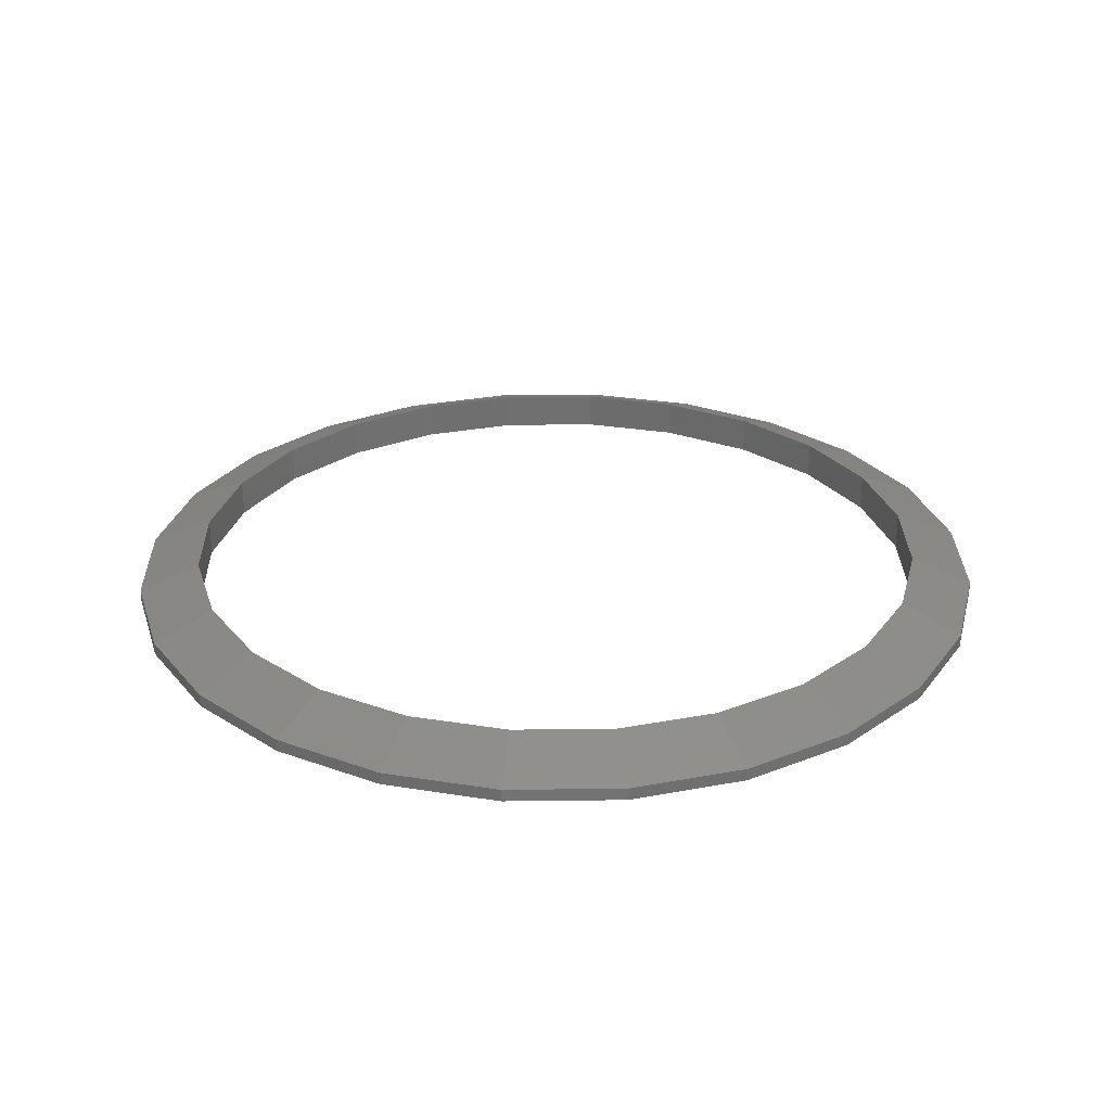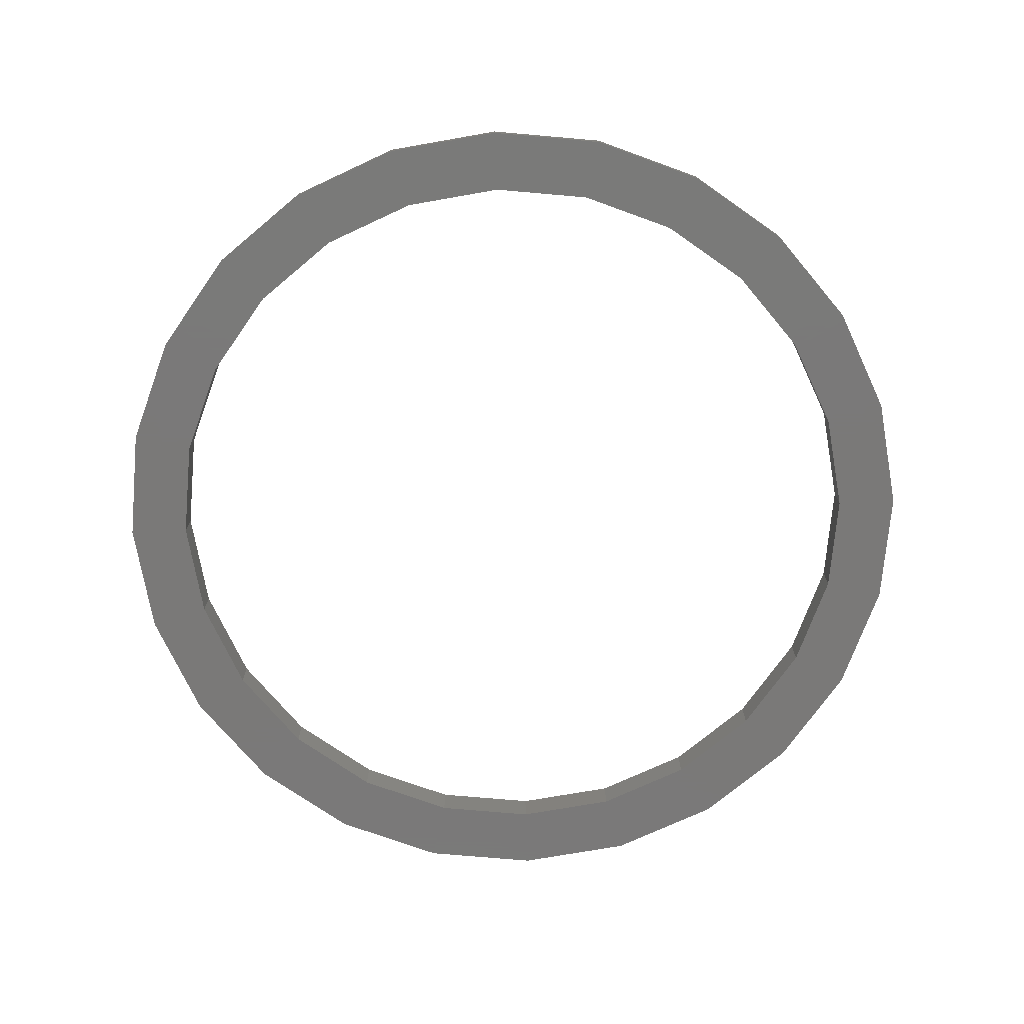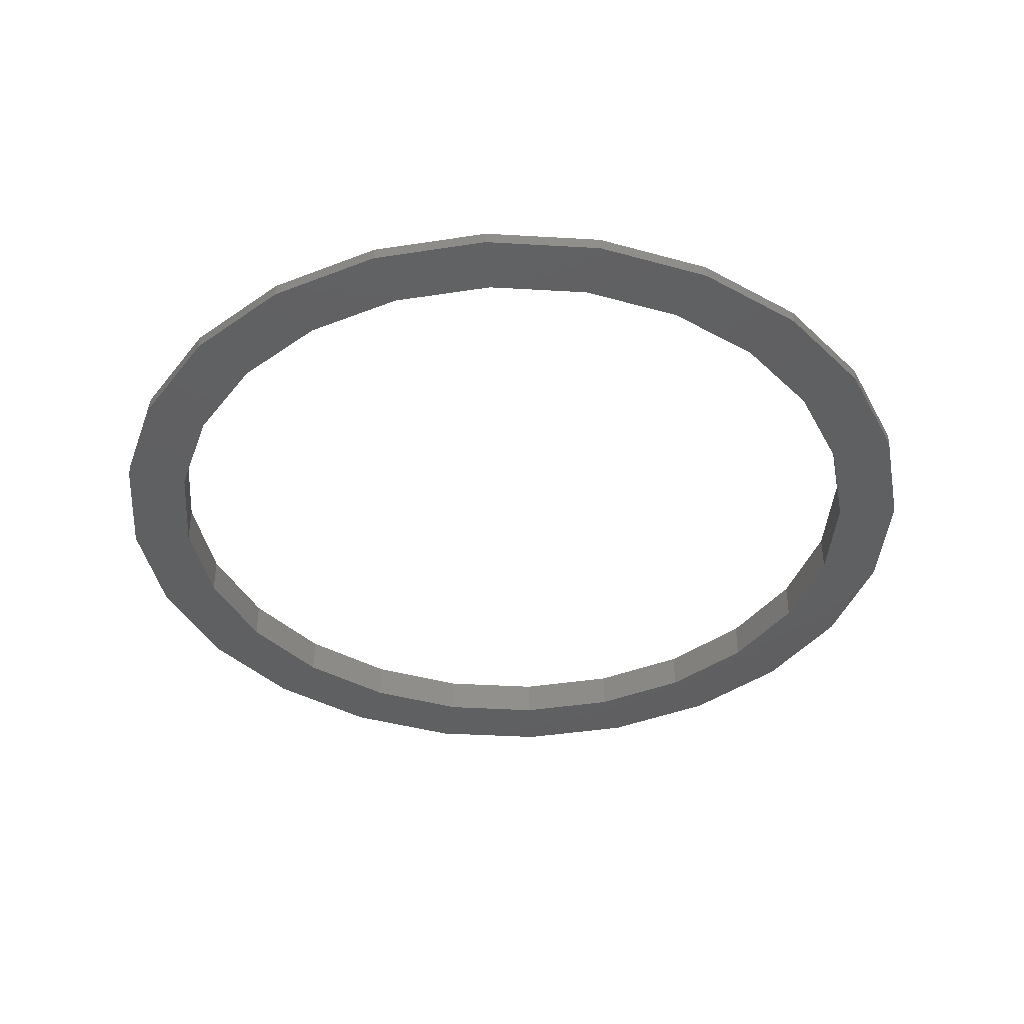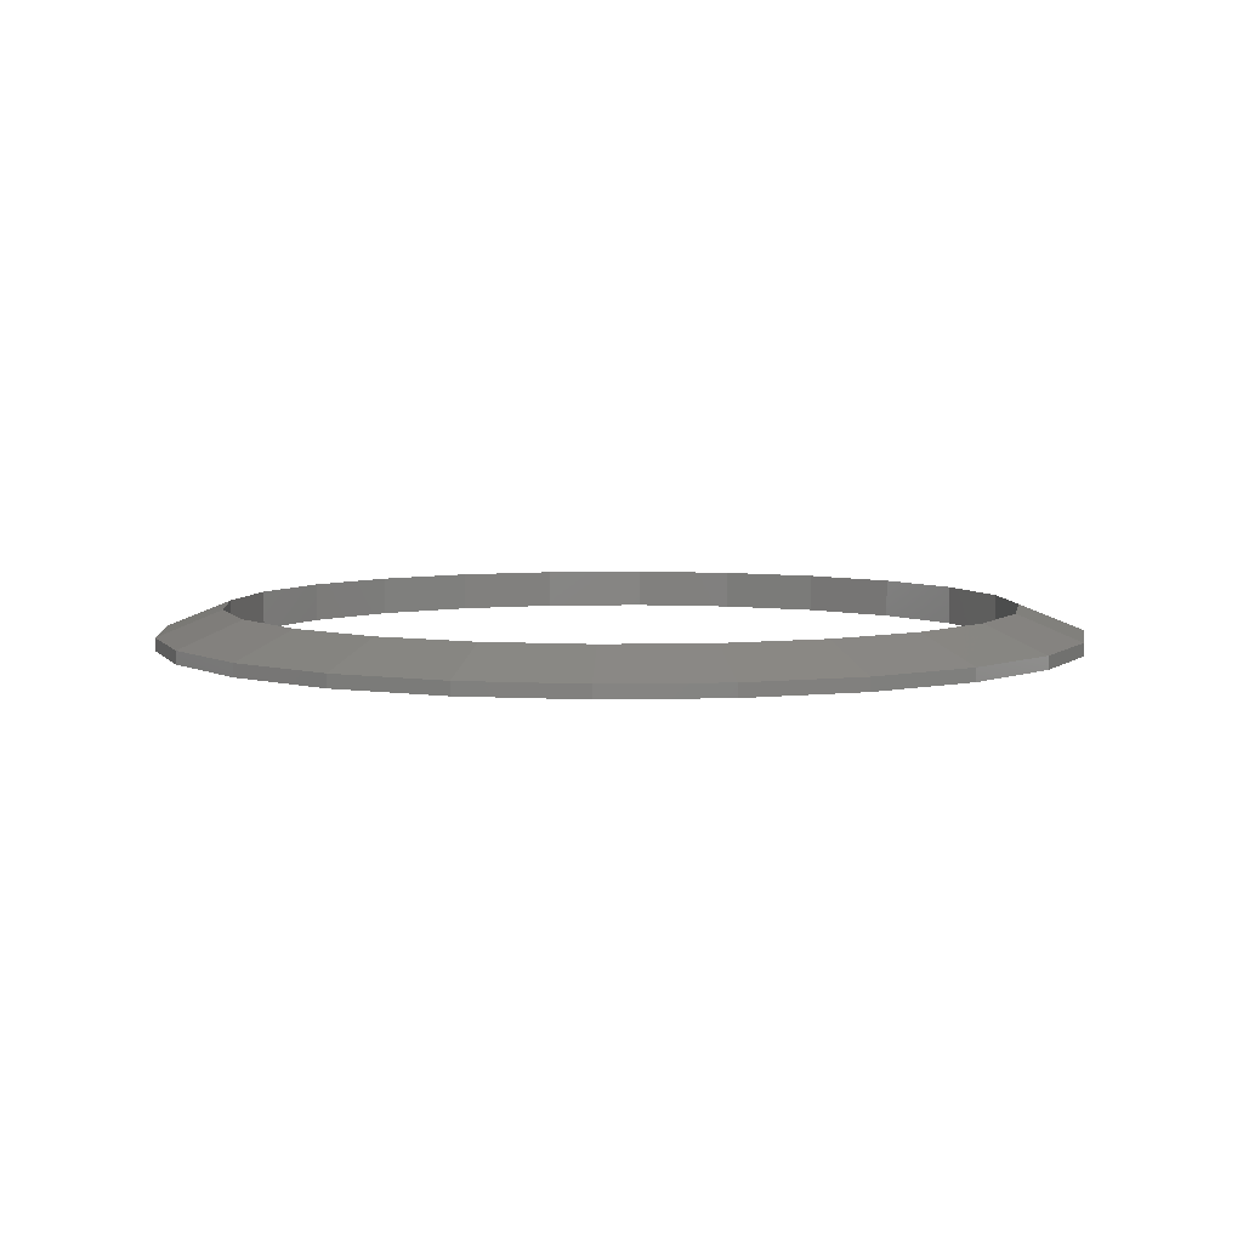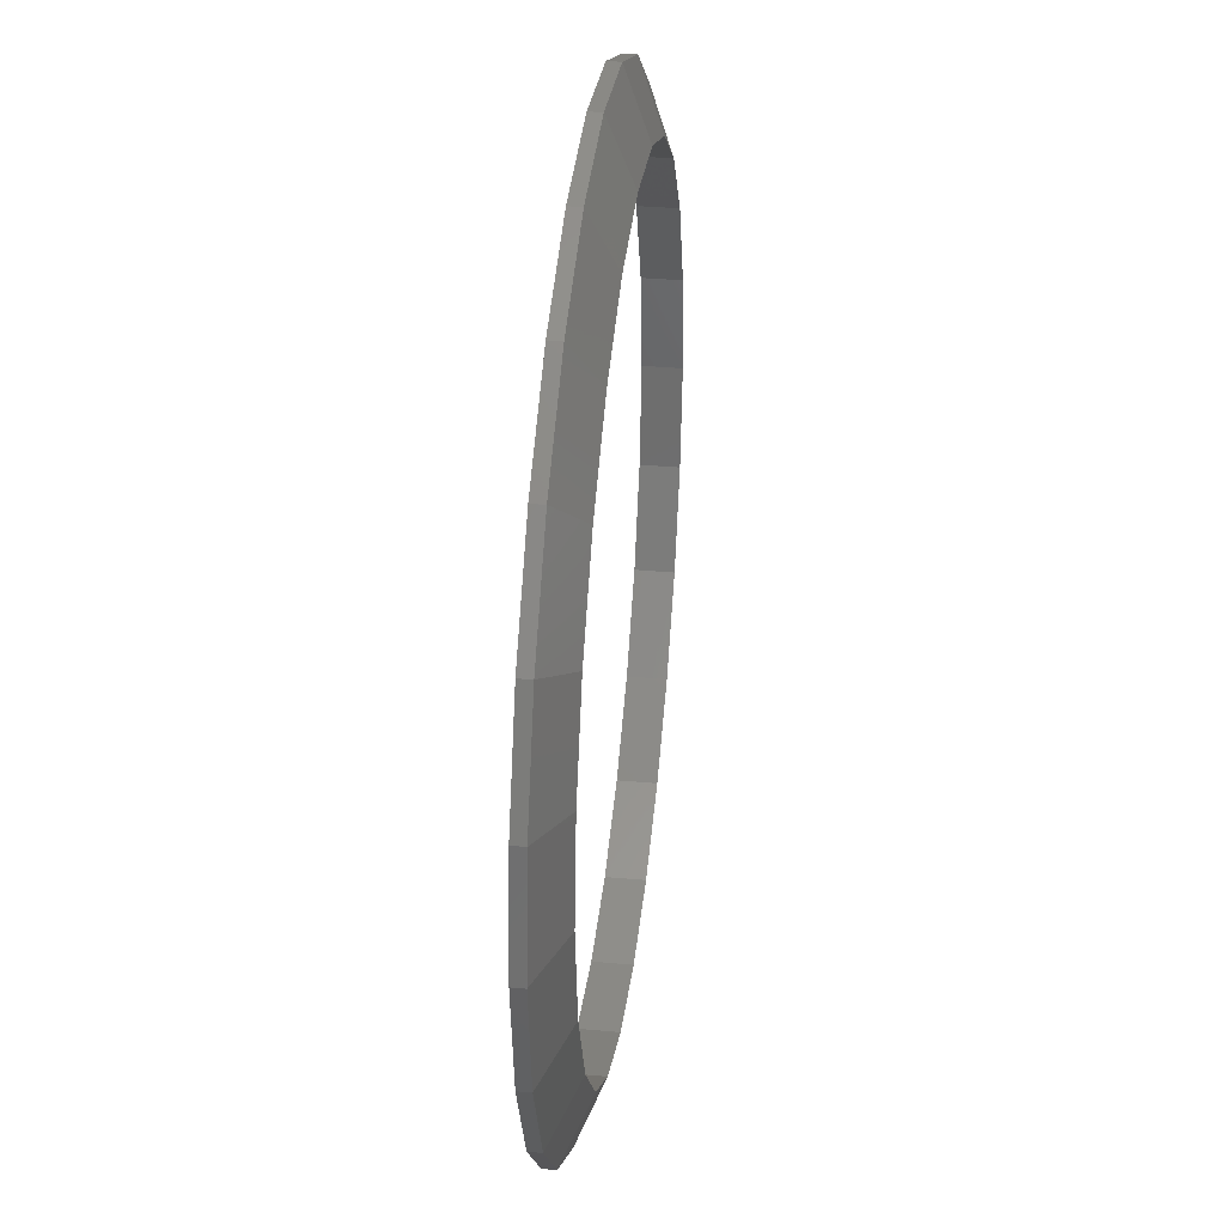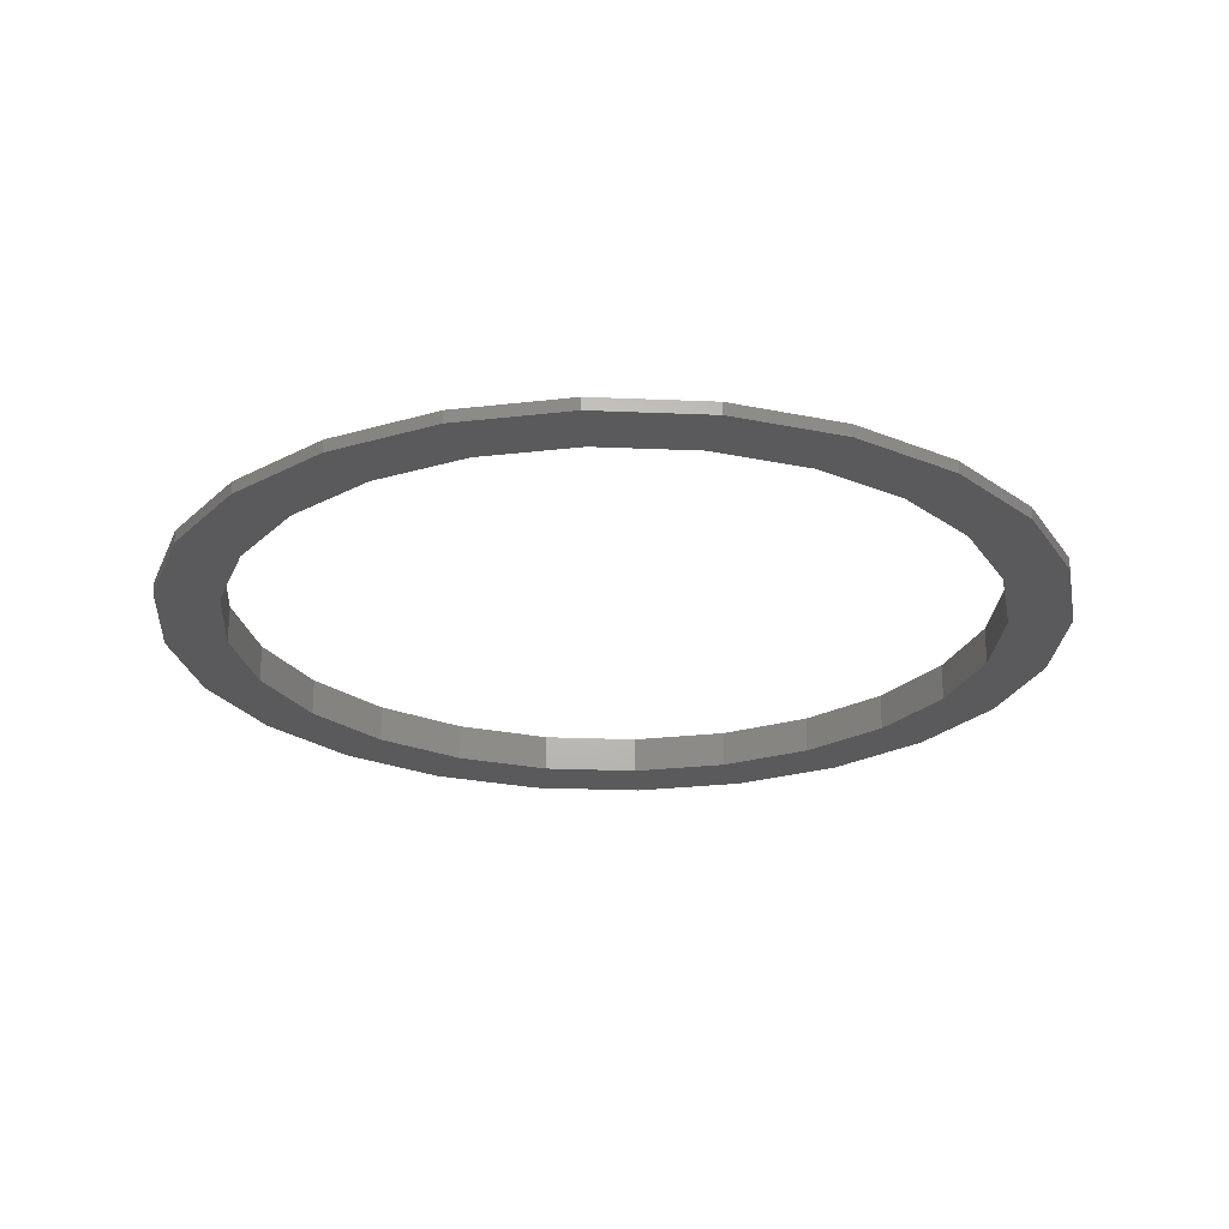
<metadata>
{"format":"stl","ext":"stl","renderer":"f3d","projection":"perspective","resolution":1024,"background":"white","views":[{"elev":28.1,"azim":21.4,"up":"+Z"},{"elev":-72.6,"azim":152.5,"up":"+Z"},{"elev":-40.1,"azim":-11.6,"up":"+Z"},{"elev":5.6,"azim":63.0,"up":"+Z"},{"elev":36.0,"azim":-83.2,"up":"+Y"},{"elev":-24.4,"azim":138.5,"up":"+Z"}]}
</metadata>
<code>
# stl→obj: 96 verts, 192 faces
v -132.9 -331.8 4.005
v -147.6 -325.8 -2
v -132.9 -331.8 -2
v -147.6 -325.8 4.005
v -81.58 -211.4 0
v -73.95 -229.8 4.005
v -86.58 -220.1 4.005
v -66.88 -222.7 0
v -178.1 -272.9 4.005
v -176 -288.7 -2
v -176 -288.7 4.005
v -178.1 -272.9 -2
v -86.58 -325.8 4.005
v -101.3 -331.8 -2
v -86.58 -325.8 -2
v -101.3 -331.8 4.005
v -178.6 -308.4 0
v -185.7 -291.3 0
v -169.9 -303.4 4.005
v -160.2 -229.8 4.005
v -169.9 -242.4 -2
v -169.9 -242.4 4.005
v -160.2 -229.8 -2
v -188.1 -272.9 0
v -152.6 -211.4 0
v -167.3 -222.7 0
v -147.6 -220.1 4.005
v -64.26 -242.4 4.005
v -55.6 -237.4 0
v -73.95 -229.8 -2
v -86.58 -220.1 -2
v -64.26 -242.4 -2
v -169.9 -303.4 -2
v -58.16 -257.1 4.005
v -58.16 -257.1 -2
v -48.5 -254.5 0
v -147.6 -220.1 -2
v -117.1 -201.9 0
v -132.9 -214 4.005
v -135.5 -204.3 0
v -117.1 -211.9 4.005
v -117.1 -333.9 -2
v -117.1 -333.9 4.005
v -167.3 -323.1 0
v -160.2 -316.1 4.005
v -160.2 -316.1 -2
v -152.6 -334.4 0
v -135.5 -341.5 0
v -98.71 -341.5 0
v -81.58 -334.4 0
v -132.9 -214 -2
v -101.3 -214 4.005
v -101.3 -214 -2
v -64.26 -303.4 -2
v -73.95 -316.1 4.005
v -73.95 -316.1 -2
v -64.26 -303.4 4.005
v -66.88 -323.1 0
v -55.6 -308.4 0
v -98.71 -204.3 0
v -178.6 -237.4 0
v -56.08 -272.9 -2
v -58.16 -288.7 4.005
v -58.16 -288.7 -2
v -56.08 -272.9 4.005
v -117.1 -211.9 -2
v -48.5 -291.3 0
v -46.08 -272.9 0
v -117.1 -343.9 0
v -185.7 -254.5 0
v -176 -257.1 4.005
v -176 -257.1 -2
v -178.6 -237.4 -2
v -167.3 -222.7 -2
v -152.6 -211.4 -2
v -135.5 -204.3 -2
v -117.1 -201.9 -2
v -98.71 -204.3 -2
v -81.58 -211.4 -2
v -66.88 -222.7 -2
v -55.6 -237.4 -2
v -185.7 -254.5 -2
v -185.7 -291.3 -2
v -188.1 -272.9 -2
v -178.6 -308.4 -2
v -167.3 -323.1 -2
v -152.6 -334.4 -2
v -135.5 -341.5 -2
v -117.1 -343.9 -2
v -98.71 -341.5 -2
v -81.58 -334.4 -2
v -66.88 -323.1 -2
v -55.6 -308.4 -2
v -48.5 -254.5 -2
v -48.5 -291.3 -2
v -46.08 -272.9 -2
f 1 2 3
f 2 1 4
f 5 6 7
f 6 5 8
f 9 10 11
f 10 9 12
f 13 14 15
f 14 13 16
f 11 17 18
f 17 11 19
f 20 21 22
f 21 20 23
f 9 18 24
f 18 9 11
f 25 20 26
f 20 25 27
f 8 28 6
f 28 8 29
f 7 30 31
f 30 7 6
f 32 6 28
f 6 32 30
f 11 33 19
f 33 11 10
f 32 34 35
f 34 32 28
f 29 34 28
f 34 29 36
f 20 37 23
f 37 20 27
f 38 39 40
f 39 38 41
f 16 42 14
f 42 16 43
f 40 27 25
f 27 40 39
f 19 44 17
f 44 19 45
f 19 46 45
f 46 19 33
f 45 47 44
f 47 45 4
f 4 48 47
f 48 4 1
f 13 49 16
f 49 13 50
f 27 51 37
f 51 27 39
f 52 31 53
f 31 52 7
f 43 3 42
f 3 43 1
f 4 46 2
f 46 4 45
f 54 55 56
f 55 54 57
f 57 58 55
f 58 57 59
f 60 7 52
f 7 60 5
f 55 15 56
f 15 55 13
f 26 22 61
f 22 26 20
f 62 63 64
f 63 62 65
f 41 53 66
f 53 41 52
f 65 67 63
f 67 65 68
f 39 66 51
f 66 39 41
f 16 69 43
f 69 16 49
f 64 57 54
f 57 64 63
f 63 59 57
f 59 63 67
f 60 41 38
f 41 60 52
f 70 9 24
f 9 70 71
f 22 72 71
f 72 22 21
f 61 71 70
f 71 61 22
f 1 69 48
f 69 1 43
f 36 65 34
f 65 36 68
f 35 65 62
f 65 35 34
f 55 50 13
f 50 55 58
f 73 72 12
f 72 73 74
f 72 74 21
f 21 74 23
f 23 74 75
f 23 75 37
f 37 75 76
f 37 76 51
f 51 76 77
f 51 77 66
f 66 77 78
f 66 78 53
f 53 78 31
f 31 78 79
f 31 79 30
f 30 79 80
f 30 80 32
f 32 80 81
f 32 81 35
f 35 81 62
f 82 83 84
f 83 82 85
f 85 82 73
f 85 73 12
f 85 12 10
f 85 10 86
f 86 10 33
f 86 33 46
f 86 46 87
f 87 46 2
f 87 2 88
f 88 2 3
f 88 3 89
f 89 3 42
f 89 42 14
f 89 14 90
f 90 14 15
f 90 15 91
f 91 15 56
f 91 56 92
f 92 56 54
f 92 54 93
f 93 54 64
f 93 64 62
f 93 62 81
f 93 81 94
f 93 94 95
f 95 94 96
f 95 59 93
f 59 95 67
f 93 58 92
f 58 93 59
f 58 91 92
f 91 58 50
f 50 90 91
f 90 50 49
f 49 89 90
f 89 49 69
f 69 88 89
f 88 69 48
f 48 87 88
f 87 48 47
f 47 86 87
f 86 47 44
f 17 86 44
f 86 17 85
f 18 85 17
f 85 18 83
f 24 83 18
f 83 24 84
f 70 84 24
f 84 70 82
f 61 82 70
f 82 61 73
f 26 73 61
f 73 26 74
f 26 75 74
f 75 26 25
f 25 76 75
f 76 25 40
f 40 77 76
f 77 40 38
f 38 78 77
f 78 38 60
f 60 79 78
f 79 60 5
f 5 80 79
f 80 5 8
f 80 29 81
f 29 80 8
f 81 36 94
f 36 81 29
f 94 68 96
f 68 94 36
f 96 67 95
f 67 96 68
f 71 12 9
f 12 71 72

</code>
